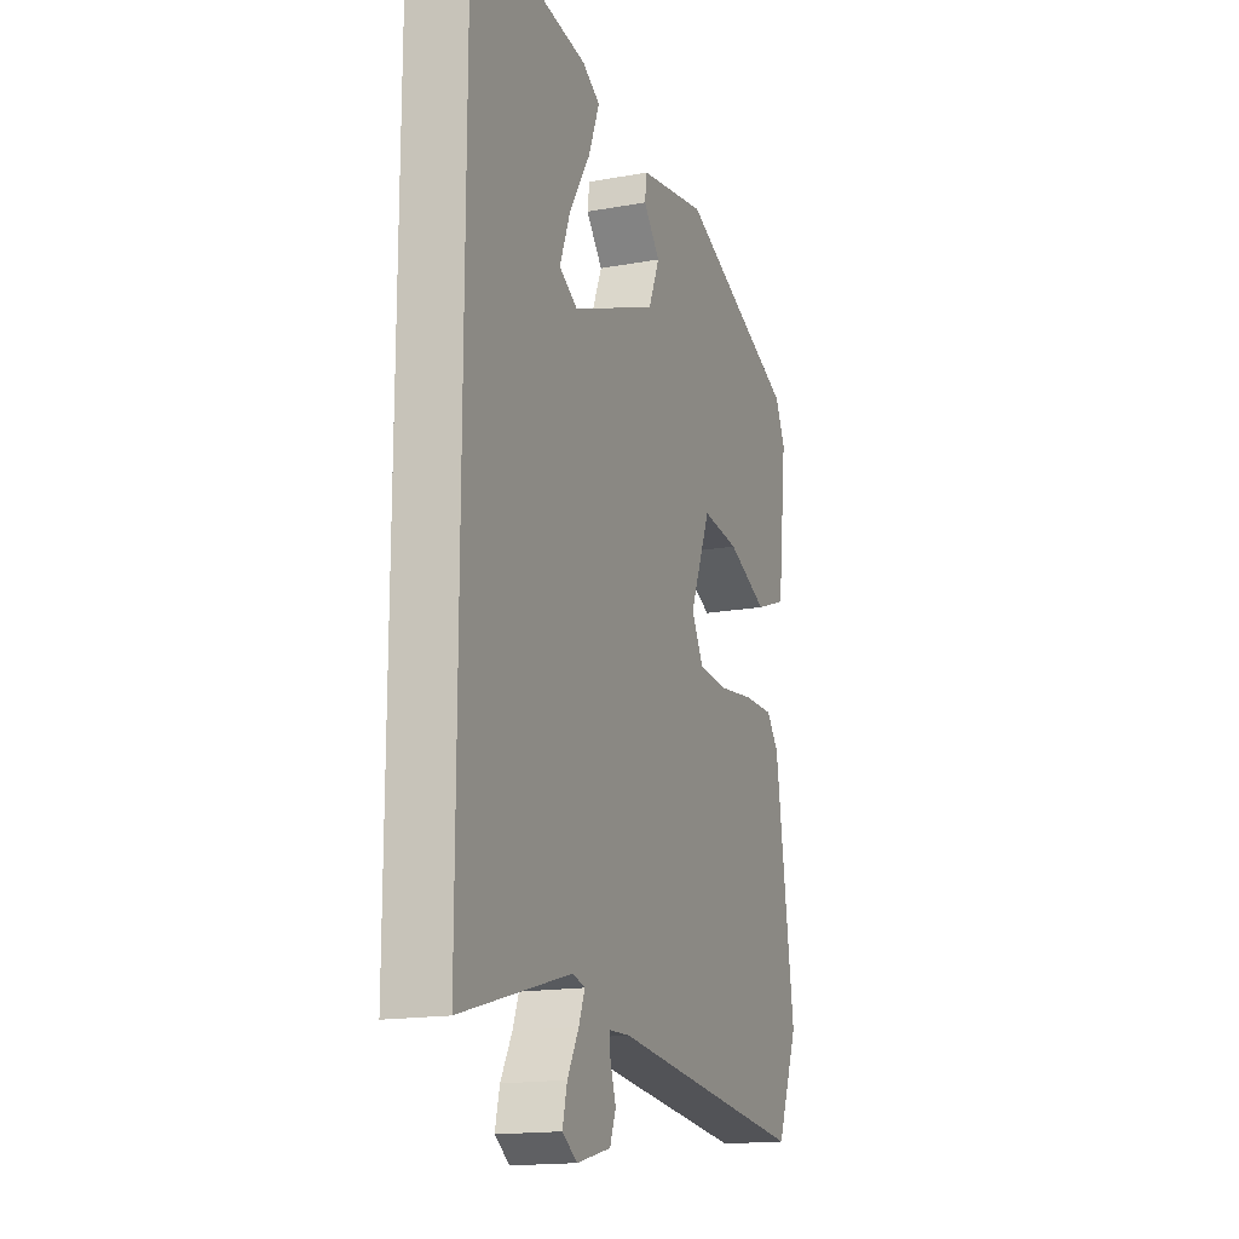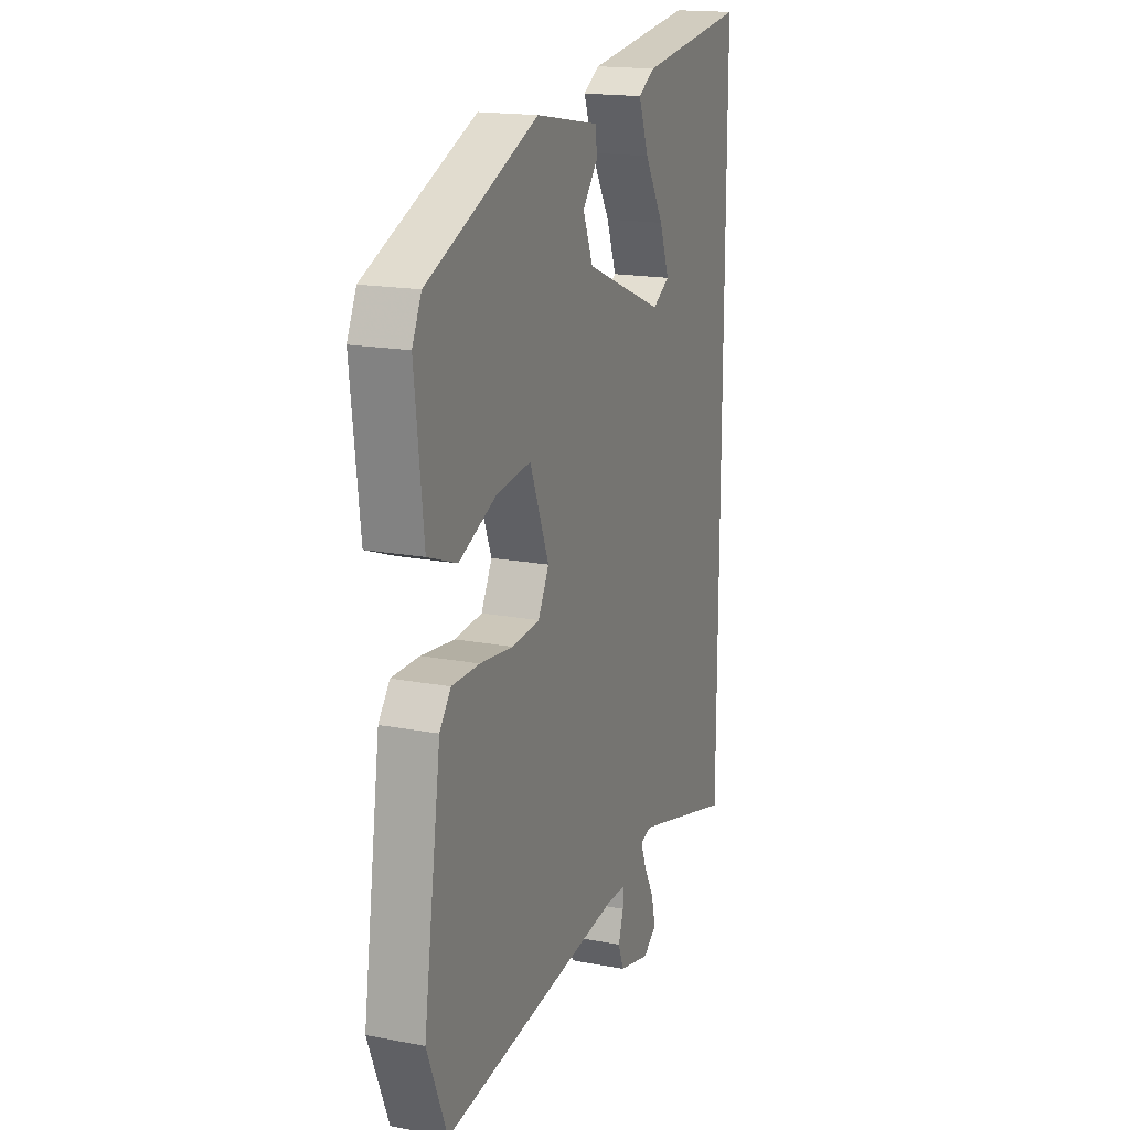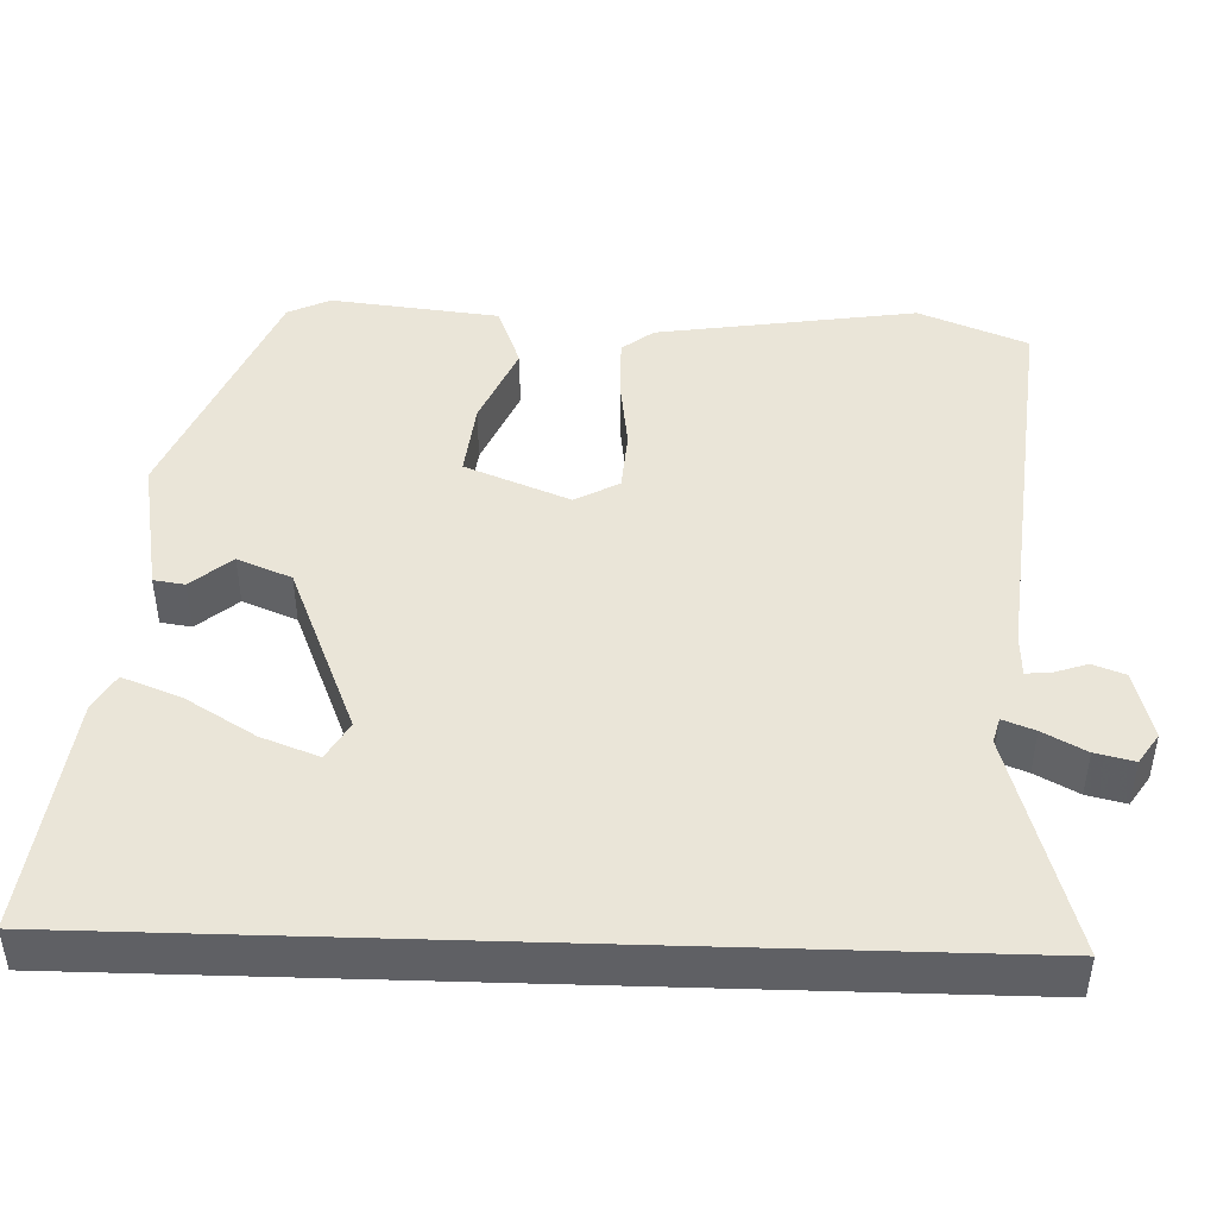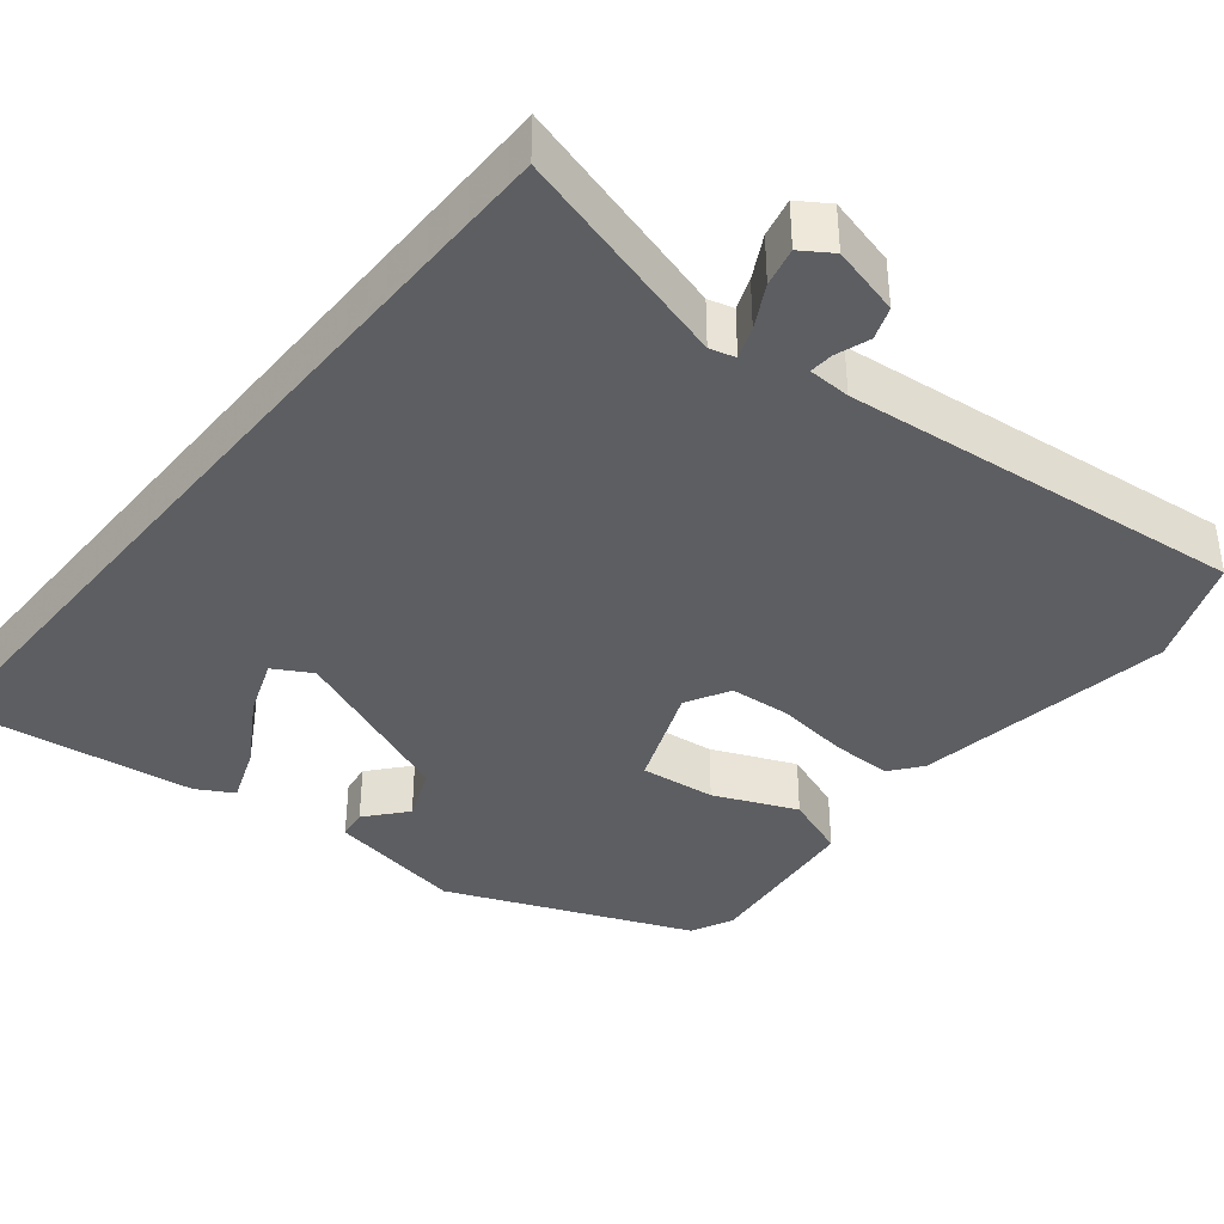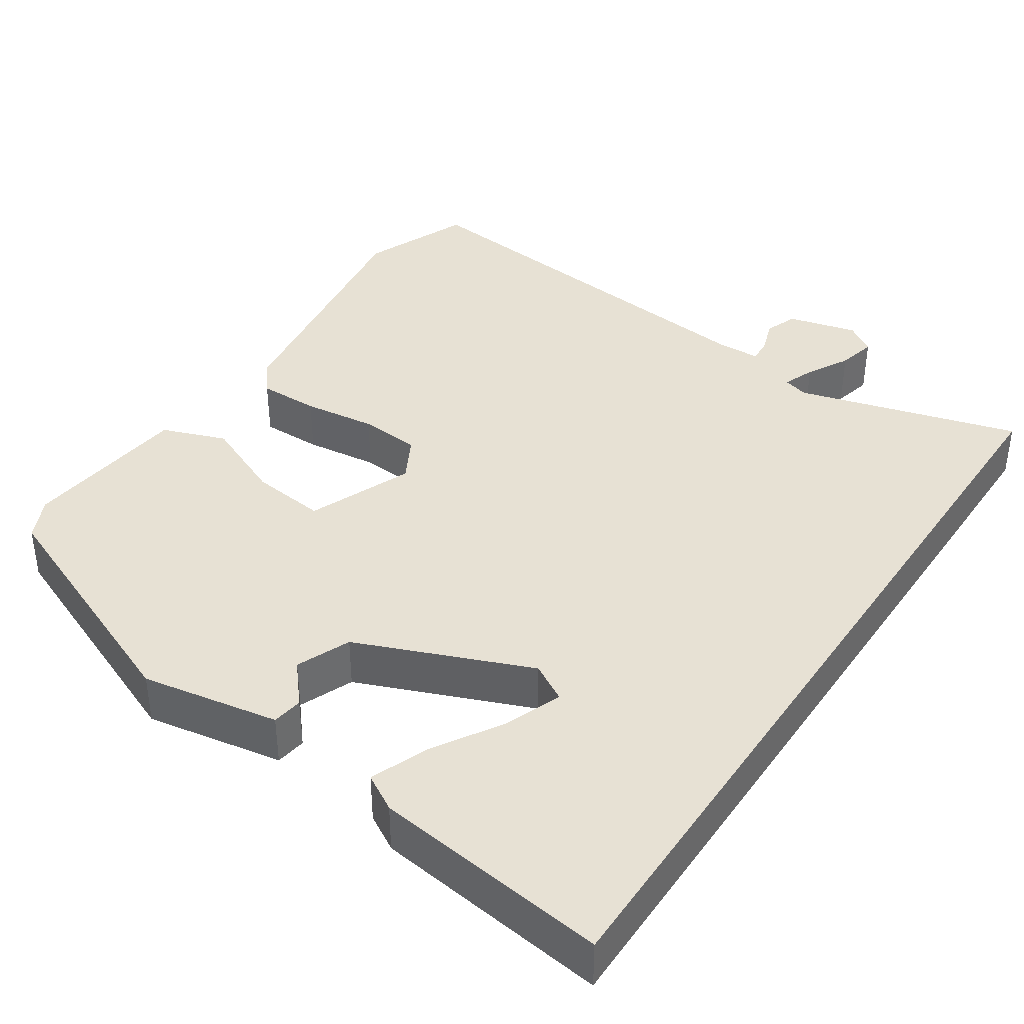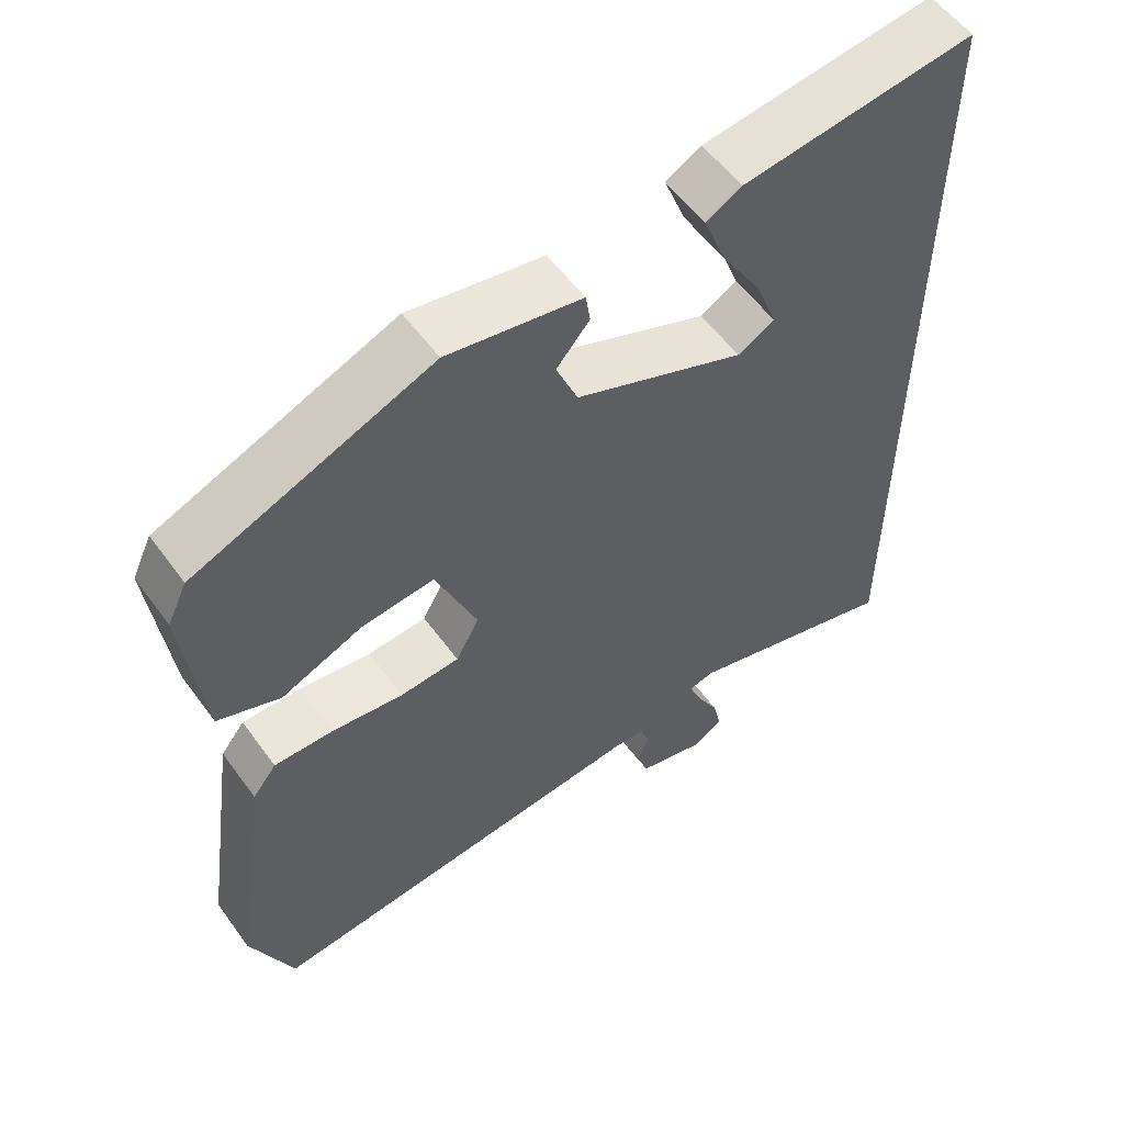
<metadata>
{"format":"obj","ext":"obj","renderer":"f3d","projection":"perspective","resolution":1024,"background":"white","views":[{"elev":-16.6,"azim":110.4,"up":"+Z"},{"elev":17.5,"azim":-69.3,"up":"+Z"},{"elev":45.3,"azim":91.8,"up":"+Y"},{"elev":-38.4,"azim":140.7,"up":"+Y"},{"elev":39.4,"azim":33.7,"up":"+Y"},{"elev":56.2,"azim":-35.6,"up":"+Z"}]}
</metadata>
<code>
v -0.469 0.07 -0.576
v -0.526 0.07 -0.436
v -0.476 0.07 -0.099
v -0.444 0.07 -0.058
v -0.365 0.07 -0.059
v -0.27 0.07 -0.071
v -0.191 0.07 -0.065
v -0.16 0.07 -0.008
v -0.215 0.07 0.127
v -0.313 0.07 0.116
v -0.42 0.07 0.07
v -0.503 0.07 0.101
v -0.528 0.07 0.319
v -0.502 0.07 0.374
v -0.188 0.07 0.504
v -0.009 0.07 0.472
v -0.003 0.07 0.432
v -0.047 0.07 0.38
v -0.018 0.07 0.31
v 0.208 0.07 0.218
v 0.257 0.07 0.246
v 0.229 0.07 0.32
v 0.174 0.07 0.41
v 0.145 0.07 0.485
v 0.192 0.07 0.512
v 0.5 0.07 0.552
v 0.5 0.07 -0.564
v 0.211 0.07 -0.482
v 0.178 0.07 -0.491
v 0.194 0.07 -0.532
v 0.224 0.07 -0.587
v 0.236 0.07 -0.637
v 0.197 0.07 -0.663
v 0.107 0.07 -0.64
v 0.091 0.07 -0.598
v 0.106 0.07 -0.554
v 0.108 0.07 -0.523
v 0.053 0.07 -0.521
v -0.469 0 -0.576
v -0.526 0 -0.436
v -0.476 0 -0.099
v -0.444 0 -0.058
v -0.365 0 -0.059
v -0.27 0 -0.071
v -0.191 0 -0.065
v -0.16 0 -0.008
v -0.215 0 0.127
v -0.313 0 0.116
v -0.42 0 0.07
v -0.503 0 0.101
v -0.528 0 0.319
v -0.502 0 0.374
v -0.188 0 0.504
v -0.009 0 0.472
v -0.003 0 0.432
v -0.047 0 0.38
v -0.018 0 0.31
v 0.208 0 0.218
v 0.257 0 0.246
v 0.229 0 0.32
v 0.174 0 0.41
v 0.145 0 0.485
v 0.192 0 0.512
v 0.5 0 0.552
v 0.5 0 -0.564
v 0.211 0 -0.482
v 0.178 0 -0.491
v 0.194 0 -0.532
v 0.224 0 -0.587
v 0.236 0 -0.637
v 0.197 0 -0.663
v 0.107 0 -0.64
v 0.091 0 -0.598
v 0.106 0 -0.554
v 0.108 0 -0.523
v 0.053 0 -0.521
f 34 35 36
f 33 34 36
f 32 33 36
f 31 32 36
f 30 31 36
f 29 30 36 37
f 26 27 28
f 26 28 29
f 24 25 26
f 23 24 26
f 22 23 26
f 21 22 26
f 29 37 38
f 26 29 38
f 21 26 38
f 16 17 18
f 15 16 18
f 14 15 18
f 13 14 18
f 12 13 18
f 11 12 18
f 10 11 18
f 9 10 18 19
f 8 9 19 20
f 4 5 6
f 3 4 6
f 2 3 6
f 1 2 6
f 38 1 6
f 38 6 7
f 20 21 38
f 8 20 38
f 7 8 38
f 74 73 72
f 74 72 71
f 74 71 70
f 74 70 69
f 74 69 68
f 75 74 68 67
f 66 65 64
f 67 66 64
f 64 63 62
f 64 62 61
f 64 61 60
f 64 60 59
f 76 75 67
f 76 67 64
f 76 64 59
f 56 55 54
f 56 54 53
f 56 53 52
f 56 52 51
f 56 51 50
f 56 50 49
f 56 49 48
f 57 56 48 47
f 58 57 47 46
f 44 43 42
f 44 42 41
f 44 41 40
f 44 40 39
f 44 39 76
f 45 44 76
f 76 59 58
f 76 58 46
f 76 46 45
f 1 39 40 2
f 2 40 41 3
f 3 41 42 4
f 4 42 43 5
f 5 43 44 6
f 6 44 45 7
f 7 45 46 8
f 8 46 47 9
f 9 47 48 10
f 10 48 49 11
f 11 49 50 12
f 12 50 51 13
f 13 51 52 14
f 14 52 53 15
f 15 53 54 16
f 16 54 55 17
f 17 55 56 18
f 18 56 57 19
f 19 57 58 20
f 20 58 59 21
f 21 59 60 22
f 22 60 61 23
f 23 61 62 24
f 24 62 63 25
f 25 63 64 26
f 26 64 65 27
f 27 65 66 28
f 28 66 67 29
f 29 67 68 30
f 30 68 69 31
f 31 69 70 32
f 32 70 71 33
f 33 71 72 34
f 34 72 73 35
f 35 73 74 36
f 36 74 75 37
f 37 75 76 38
f 38 76 39 1

</code>
